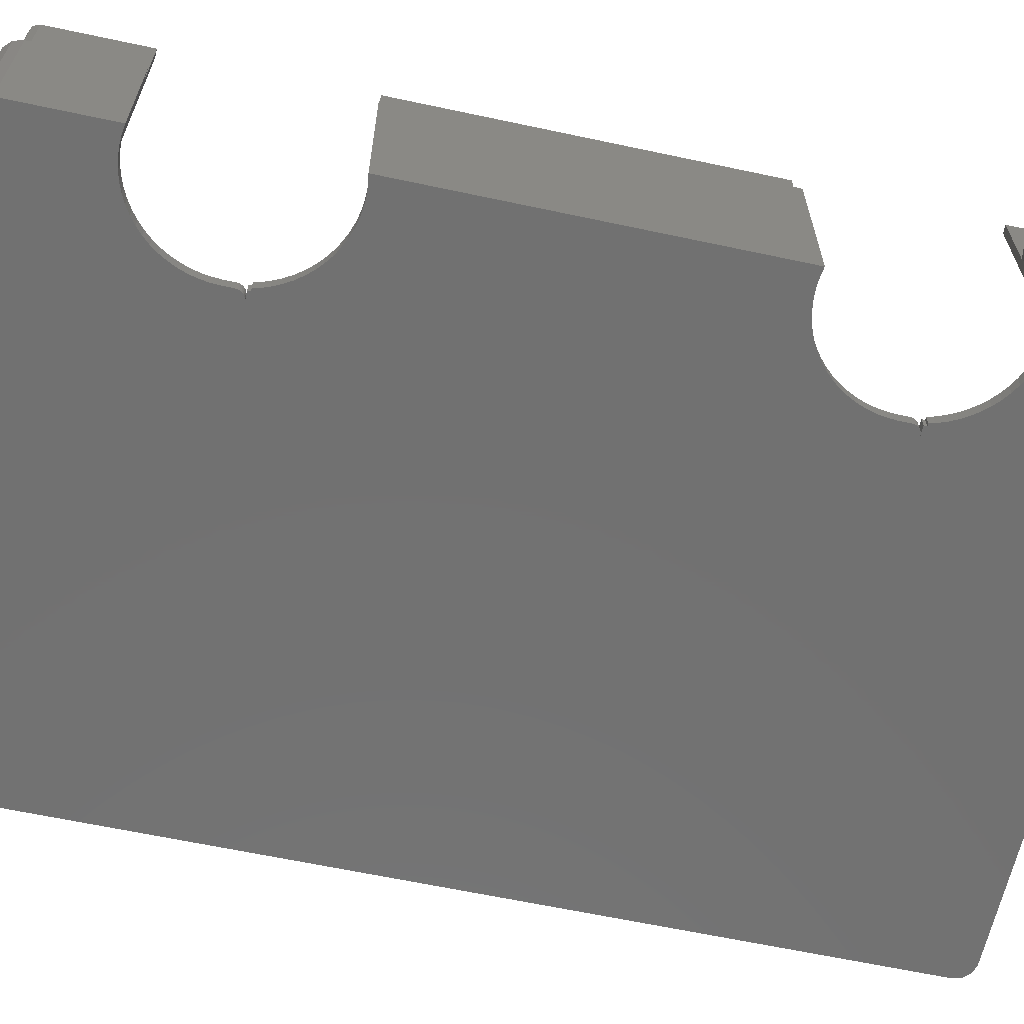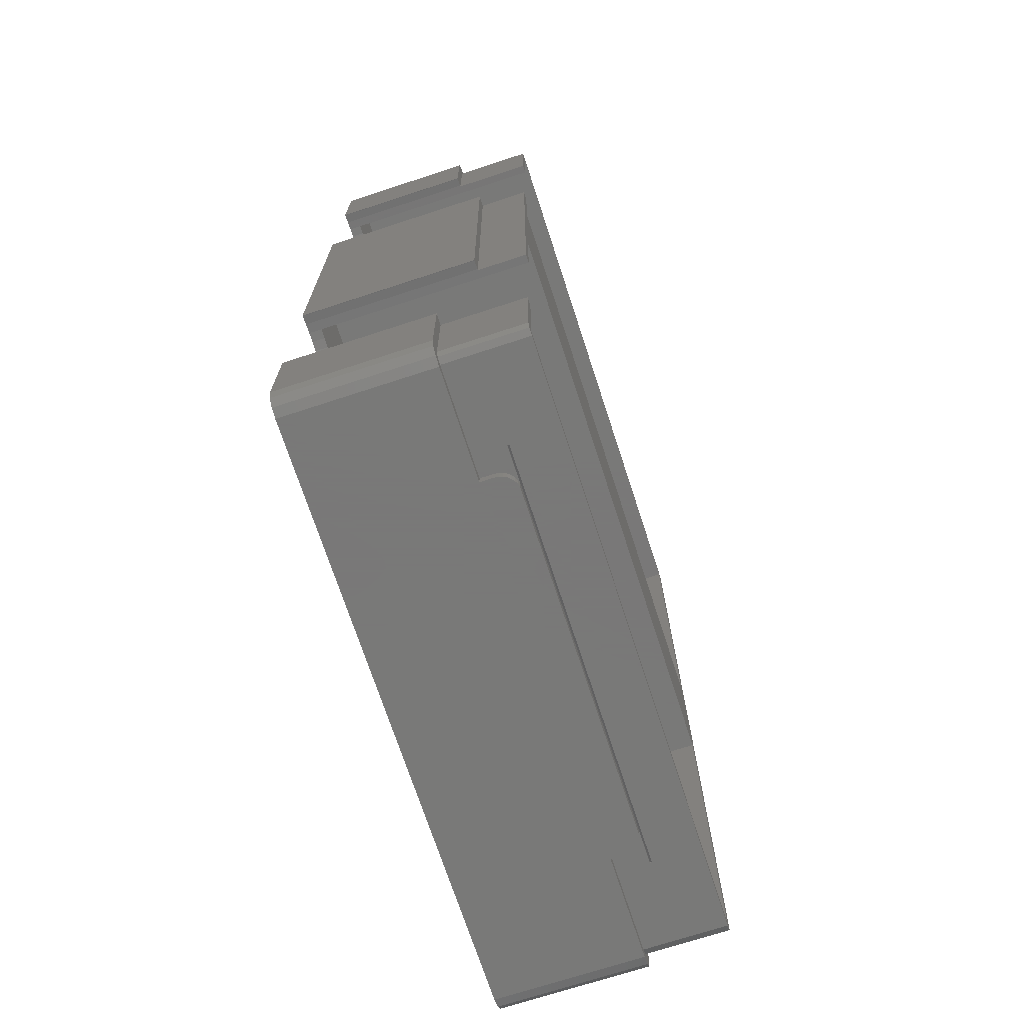
<metadata>
{"format":"stl","ext":"stl","renderer":"f3d","projection":"perspective","resolution":1024,"background":"white","views":[{"elev":-63.4,"azim":-102.2,"up":"+Z"},{"elev":-71.5,"azim":-71.9,"up":"+Y"}]}
</metadata>
<code>
# stl→obj: 404 verts, 812 faces
v 82.5 2 28
v 77.02 1.7 28
v 82.5 1.7 28
v 22.08 1.7 28
v 77.02 0 28
v 16.5 2 28
v 16.5 1.7 28
v 22.08 0 28
v 16.5 151.3 28
v 82.5 151 28
v 82.5 151.3 28
v 16.5 151 28
v 22.08 153 28
v 77.02 151.5 28
v 77.02 153 28
v 22.08 151.5 28
v 97.5 131 28
v 99 22.08 28
v 99 131 28
v 97.5 22.08 28
v 1.53 104.6 28
v 1.7 48.44 28
v 1.7 104.6 28
v 1.53 48.43 28
v 0.07364 104.8 28
v 0.07364 48.21 28
v 0 104.8 28
v 0 48.19 28
v 2.139 2.139 23
v 3.2 1.7 35.8
v 2.139 2.139 35.8
v 3.2 1.7 23
v 96.86 2.139 35.8
v 97.3 3.2 23
v 97.3 3.2 35.8
v 96.86 2.139 23
v 1.7 149.8 23
v 2.139 150.9 35.8
v 2.139 150.9 23
v 1.7 149.8 35.8
v 97.3 149.8 23
v 97.3 149.8 35.8
v 3.2 151.3 23
v 3.2 151.3 35.8
v 95.8 1.7 23
v 95.8 1.7 35.8
v 96.86 150.9 23
v 96.86 150.9 35.8
v 1.7 3.2 23
v 1.7 18.56 35.8
v 1.7 18.56 23
v 1.7 3.2 35.8
v 1.7 134.4 23
v 1.7 134.4 35.8
v 1.7 104.6 35.8
v 1.7 48.44 35.8
v 95.8 151.3 35.8
v 82.5 151.3 28.3
v 95.8 151.3 23
v 16.5 151.3 28.3
v 77.45 1.7 27.87
v 16.5 1.7 28.3
v 21.65 1.7 27.87
v 21.13 1.7 27.59
v 20.68 1.7 27.22
v 20.31 1.7 26.77
v 20.03 1.7 26.25
v 19.86 1.7 25.69
v 19.8 1.7 23
v 19.8 1.7 25.1
v 82.5 1.7 28.3
v 77.97 1.7 27.59
v 78.42 1.7 27.22
v 78.79 1.7 26.77
v 79.07 1.7 26.25
v 79.24 1.7 25.69
v 79.3 1.7 25.1
v 79.3 1.7 23
v 1.53 18.57 23
v 19.8 0 23
v 3 0 23
v 1.5 0.4019 23
v 0.4019 1.5 23
v 0 3 23
v 0.07364 18.79 23
v 0 18.81 23
v 19.8 153 23
v 19.8 151.5 23
v 3 153 23
v 1.5 152.6 23
v 1.53 134.4 23
v 0.4019 151.5 23
v 0 150 23
v 0.07364 134.2 23
v 0 134.2 23
v 99 150 23
v 98.6 151.5 23
v 97.5 152.6 23
v 99 133.3 23
v 97.5 133.3 23
v 97.5 19.8 23
v 96 153 23
v 79.3 153 23
v 79.3 151.5 23
v 99 3 23
v 99 19.8 23
v 97.5 0.4019 23
v 98.6 1.5 23
v 96 0 23
v 79.3 0 23
v 78.42 0 27.22
v 77.97 0 27.59
v 19.86 0 25.69
v 20.03 0 26.25
v 78.79 0 26.77
v 20.31 0 26.77
v 19.8 0 25.1
v 79.3 0 25.1
v 3 0 0
v 96 0 0
v 21.13 0 27.59
v 21.65 0 27.87
v 20.68 0 27.22
v 77.45 0 27.87
v 79.07 0 26.25
v 79.24 0 25.69
v 79.07 151.5 26.25
v 79.24 153 25.69
v 79.07 153 26.25
v 79.24 151.5 25.69
v 21.13 151.5 27.59
v 21.65 151.5 27.87
v 19.8 151.5 25.1
v 20.68 151.5 27.22
v 79.3 151.5 25.1
v 20.31 151.5 26.77
v 77.97 151.5 27.59
v 20.03 151.5 26.25
v 77.45 151.5 27.87
v 19.86 151.5 25.69
v 78.42 151.5 27.22
v 78.79 151.5 26.77
v 20.68 153 27.22
v 21.13 153 27.59
v 20.03 153 26.25
v 19.86 153 25.69
v 78.79 153 26.77
v 78.42 153 27.22
v 79.3 153 25.1
v 77.45 153 27.87
v 77.97 153 27.59
v 21.65 153 27.87
v 19.8 153 25.1
v 20.31 153 26.77
v 0 134.2 0
v 0 150 0
v 0 3 0
v 0 18.81 0
v 0 48.19 0
v 0 104.8 0
v 99 132.8 26.77
v 97.5 132.4 27.22
v 99 132.4 27.22
v 97.5 132.8 26.77
v 97.5 19.8 25.1
v 99 19.86 25.69
v 97.5 19.86 25.69
v 99 19.8 25.1
v 99 20.03 26.25
v 97.5 20.03 26.25
v 99 133.2 25.69
v 97.5 133.1 26.25
v 99 133.1 26.25
v 97.5 133.2 25.69
v 99 133.3 25.1
v 97.5 133.3 25.1
v 99 132 27.59
v 97.5 132 27.59
v 97.5 21.13 27.59
v 99 20.68 27.22
v 99 21.13 27.59
v 97.5 20.68 27.22
v 99 21.65 27.87
v 97.5 21.65 27.87
v 99 131.4 27.87
v 97.5 131.4 27.87
v 97.5 20.31 26.77
v 99 20.31 26.77
v 18 30 0
v 17.57 30 2
v 18 30 2
v 17.57 30 0
v 17.98 34 0
v 18 34 2
v 17.98 34 2
v 18 34 0
v 18 31.99 0
v 18 31.99 2
v 18 30.49 2
v 18 30.49 0
v 19.49 30.49 0
v 19.49 30.49 2
v 18.67 30.74 0
v 18.93 30.6 2
v 18.67 30.74 2
v 18.93 30.6 0
v 19.21 30.52 2
v 19.21 30.52 0
v 18.11 31.42 0
v 18.03 31.7 2
v 18.03 31.7 0
v 18.11 31.42 2
v 18.44 30.93 0
v 18.25 31.16 2
v 18.25 31.16 0
v 18.44 30.93 2
v 17.93 34.97 0
v 17.71 36.43 2
v 17.71 36.43 0
v 17.93 34.97 2
v 17.35 37.85 2
v 17.35 37.85 0
v 4.47 48.43 0
v 5.926 48.21 2
v 4.47 48.43 2
v 5.926 48.21 0
v 10.07 46.73 0
v 11.33 45.97 2
v 10.07 46.73 2
v 11.33 45.97 0
v 7.354 47.85 0
v 8.74 47.36 2
v 7.354 47.85 2
v 8.74 47.36 0
v 15.47 41.83 0
v 14.6 43.02 2
v 14.6 43.02 0
v 15.47 41.83 2
v 0.07364 48.21 0
v 1.53 48.43 0
v 16.86 39.24 0
v 16.23 40.57 2
v 16.23 40.57 0
v 16.86 39.24 2
v 12.52 45.1 2
v 12.52 45.1 0
v 17.35 29.15 0
v 17.35 29.15 2
v 5.926 18.79 0
v 4.47 18.57 2
v 5.926 18.79 2
v 4.47 18.57 0
v 16.23 26.43 0
v 16.86 27.76 2
v 16.86 27.76 0
v 16.23 26.43 2
v 13.61 44.11 2
v 13.61 44.11 0
v 3 18.5 35.8
v 3 18.5 2
v 1.53 18.57 0
v 3 18.5 0
v 12.52 21.9 0
v 11.33 21.03 2
v 12.52 21.9 2
v 11.33 21.03 0
v 10.07 20.27 2
v 10.07 20.27 0
v 3 48.5 0
v 3 48.5 2
v 3 48.5 35.8
v 14.6 23.98 0
v 15.47 25.17 2
v 15.47 25.17 0
v 14.6 23.98 2
v 8.74 19.64 0
v 7.354 19.15 2
v 8.74 19.64 2
v 7.354 19.15 0
v 0.07364 18.79 0
v 13.61 22.89 0
v 13.61 22.89 2
v 18 116 0
v 17.57 116 2
v 18 116 2
v 17.57 116 0
v 17.98 120 0
v 18 120 2
v 17.98 120 2
v 18 120 0
v 18 118 0
v 18 118 2
v 18 116.5 2
v 18 116.5 0
v 19.49 116.5 0
v 19.49 116.5 2
v 18.67 116.7 0
v 18.93 116.6 2
v 18.67 116.7 2
v 18.93 116.6 0
v 19.21 116.5 2
v 19.21 116.5 0
v 18.11 117.4 0
v 18.03 117.7 2
v 18.03 117.7 0
v 18.11 117.4 2
v 18.44 116.9 0
v 18.25 117.2 2
v 18.25 117.2 0
v 18.44 116.9 2
v 17.93 121 0
v 17.71 122.4 2
v 17.71 122.4 0
v 17.93 121 2
v 17.35 123.9 2
v 17.35 123.9 0
v 4.47 134.4 0
v 5.926 134.2 2
v 4.47 134.4 2
v 5.926 134.2 0
v 10.07 132.7 0
v 11.33 132 2
v 10.07 132.7 2
v 11.33 132 0
v 7.354 133.9 0
v 8.74 133.4 2
v 7.354 133.9 2
v 8.74 133.4 0
v 15.47 127.8 0
v 14.6 129 2
v 14.6 129 0
v 15.47 127.8 2
v 0.07364 134.2 0
v 1.53 134.4 0
v 16.86 125.2 0
v 16.23 126.6 2
v 16.23 126.6 0
v 16.86 125.2 2
v 12.52 131.1 2
v 12.52 131.1 0
v 17.35 115.1 0
v 17.35 115.1 2
v 5.926 104.8 0
v 4.47 104.6 2
v 5.926 104.8 2
v 4.47 104.6 0
v 16.23 112.4 0
v 16.86 113.8 2
v 16.86 113.8 0
v 16.23 112.4 2
v 13.61 130.1 2
v 13.61 130.1 0
v 3 104.5 35.8
v 3 104.5 2
v 1.53 104.6 0
v 3 104.5 0
v 12.52 107.9 0
v 11.33 107 2
v 12.52 107.9 2
v 11.33 107 0
v 10.07 106.3 2
v 10.07 106.3 0
v 3 134.5 0
v 3 134.5 2
v 3 134.5 35.8
v 14.6 110 0
v 15.47 111.2 2
v 15.47 111.2 0
v 14.6 110 2
v 8.74 105.6 0
v 7.354 105.1 2
v 8.74 105.6 2
v 7.354 105.1 0
v 0.07364 104.8 0
v 13.61 108.9 0
v 13.61 108.9 2
v 96 3 2
v 96 64 35.8
v 96 64 2
v 96 3 35.8
v 3 64 2
v 3 3 2
v 3 3 35.8
v 3 64 35.8
v 96 89 2
v 96 150 35.8
v 96 150 2
v 96 89 35.8
v 3 150 2
v 3 89 2
v 3 89 35.8
v 3 150 35.8
v 96 153 0
v 3 153 0
v 97.5 152.6 0
v 98.6 151.5 0
v 99 150 0
v 99 3 0
v 98.6 1.5 0
v 97.5 0.4019 0
v 1.5 0.4019 0
v 0.4019 1.5 0
v 1.5 152.6 0
v 0.4019 151.5 0
f 1 2 3
f 2 4 5
f 1 4 2
f 6 4 1
f 4 6 7
f 5 4 8
f 9 10 11
f 10 9 12
f 13 14 15
f 14 13 16
f 17 18 19
f 18 17 20
f 21 22 23
f 21 24 22
f 25 24 21
f 25 26 24
f 27 26 25
f 26 27 28
f 29 30 31
f 30 29 32
f 33 34 35
f 34 33 36
f 37 38 39
f 38 37 40
f 35 41 42
f 41 35 34
f 43 38 44
f 38 43 39
f 45 33 46
f 33 45 36
f 42 47 48
f 47 42 41
f 49 50 51
f 50 49 52
f 53 40 37
f 40 53 54
f 22 55 23
f 55 22 56
f 57 58 44
f 59 58 57
f 11 59 9
f 58 59 11
f 60 44 58
f 43 60 9
f 60 43 44
f 43 9 59
f 2 61 3
f 30 62 46
f 32 62 30
f 7 63 4
f 7 64 63
f 7 65 64
f 7 66 65
f 7 67 66
f 7 68 67
f 62 32 7
f 69 7 32
f 7 70 68
f 7 69 70
f 71 46 62
f 45 71 3
f 72 3 61
f 73 3 72
f 74 3 73
f 75 3 74
f 76 3 75
f 77 3 76
f 78 3 77
f 3 78 45
f 71 45 46
f 29 52 49
f 52 29 31
f 47 57 48
f 57 47 59
f 71 1 3
f 6 62 7
f 62 1 71
f 1 62 6
f 9 60 12
f 12 58 10
f 58 12 60
f 58 11 10
f 51 79 49
f 32 80 69
f 32 81 80
f 82 32 29
f 83 29 49
f 32 82 81
f 84 49 79
f 83 49 84
f 84 79 85
f 84 85 86
f 29 83 82
f 87 43 88
f 89 43 87
f 90 43 89
f 43 90 39
f 37 91 53
f 92 39 90
f 39 92 37
f 37 92 93
f 37 93 91
f 91 93 94
f 94 93 95
f 41 96 97
f 47 97 98
f 96 41 99
f 99 41 100
f 100 41 101
f 34 101 41
f 97 47 41
f 59 98 102
f 98 59 47
f 103 59 102
f 104 59 103
f 88 59 104
f 59 88 43
f 101 105 106
f 107 105 101
f 105 107 108
f 101 34 107
f 36 107 34
f 45 107 36
f 107 45 109
f 110 45 78
f 45 110 109
f 72 111 73
f 111 72 112
f 113 67 68
f 67 113 114
f 111 74 73
f 74 111 115
f 114 66 67
f 66 114 116
f 80 70 69
f 70 80 117
f 118 78 77
f 78 118 110
f 119 80 81
f 80 119 110
f 120 110 119
f 110 120 109
f 121 8 122
f 8 80 5
f 8 121 117
f 110 5 80
f 117 121 123
f 118 5 110
f 117 123 116
f 112 5 118
f 117 116 114
f 5 112 124
f 117 114 113
f 112 118 111
f 8 117 80
f 111 118 115
f 115 118 125
f 125 118 126
f 115 75 74
f 75 115 125
f 61 112 72
f 112 61 124
f 116 65 66
f 65 116 123
f 117 68 70
f 68 117 113
f 65 121 64
f 121 65 123
f 126 77 76
f 77 126 118
f 125 76 75
f 76 125 126
f 2 124 61
f 124 2 5
f 64 122 63
f 122 64 121
f 63 8 4
f 8 63 122
f 127 128 129
f 128 127 130
f 131 16 132
f 16 88 14
f 16 131 133
f 104 14 88
f 133 131 134
f 135 14 104
f 133 134 136
f 137 14 135
f 133 136 138
f 14 137 139
f 133 138 140
f 137 135 141
f 16 133 88
f 141 135 142
f 142 135 127
f 127 135 130
f 143 131 144
f 131 143 134
f 140 145 146
f 145 140 138
f 141 147 148
f 147 141 142
f 142 129 147
f 129 142 127
f 130 149 128
f 149 130 135
f 150 137 151
f 137 150 139
f 152 16 13
f 16 152 132
f 144 132 152
f 132 144 131
f 88 153 87
f 153 88 133
f 135 103 149
f 103 135 104
f 151 141 148
f 141 151 137
f 138 154 145
f 154 138 136
f 133 146 153
f 146 133 140
f 15 139 150
f 139 15 14
f 136 143 154
f 143 136 134
f 155 93 156
f 93 155 95
f 157 86 158
f 86 157 84
f 159 27 160
f 27 159 28
f 161 162 163
f 162 161 164
f 165 166 167
f 166 165 168
f 167 169 170
f 169 167 166
f 171 172 173
f 172 171 174
f 101 168 165
f 168 101 106
f 175 174 171
f 174 175 176
f 162 177 163
f 177 162 178
f 173 164 161
f 164 173 172
f 179 180 181
f 180 179 182
f 20 183 18
f 183 20 184
f 184 181 183
f 181 184 179
f 99 176 175
f 176 99 100
f 178 185 177
f 185 178 186
f 187 180 182
f 180 187 188
f 170 188 187
f 188 170 169
f 186 19 185
f 19 186 17
f 17 176 100
f 176 17 174
f 174 17 172
f 172 17 164
f 164 17 162
f 162 17 178
f 178 17 186
f 100 20 17
f 101 20 100
f 165 20 101
f 179 20 165
f 20 179 184
f 179 165 182
f 182 165 187
f 187 165 170
f 170 165 167
f 189 190 191
f 190 189 192
f 193 194 195
f 194 193 196
f 197 194 196
f 194 197 198
f 189 199 200
f 199 189 191
f 201 199 202
f 199 201 200
f 201 202 201
f 202 201 202
f 203 204 205
f 204 203 206
f 206 207 204
f 207 206 208
f 209 210 211
f 210 209 212
f 213 214 215
f 214 213 216
f 213 205 216
f 205 213 203
f 208 202 207
f 202 208 201
f 215 212 209
f 212 215 214
f 211 198 197
f 198 211 210
f 217 218 219
f 218 217 220
f 193 220 217
f 220 193 195
f 219 221 222
f 221 219 218
f 223 224 225
f 224 223 226
f 227 228 229
f 228 227 230
f 231 232 233
f 232 231 234
f 235 236 237
f 236 235 238
f 239 24 26
f 24 239 240
f 241 242 243
f 242 241 244
f 159 26 28
f 26 159 239
f 222 244 241
f 244 222 221
f 230 245 228
f 245 230 246
f 247 190 192
f 190 247 248
f 249 250 251
f 250 249 252
f 253 254 255
f 254 253 256
f 246 257 245
f 257 246 258
f 259 51 50
f 260 51 259
f 260 79 51
f 261 260 262
f 260 261 79
f 263 264 265
f 264 263 266
f 266 267 264
f 267 266 268
f 237 257 258
f 257 237 236
f 269 225 270
f 225 269 223
f 255 248 247
f 248 255 254
f 24 270 22
f 240 270 24
f 270 240 269
f 22 271 56
f 271 22 270
f 272 273 274
f 273 272 275
f 276 277 278
f 277 276 279
f 261 85 79
f 85 261 280
f 274 256 253
f 256 274 273
f 243 238 235
f 238 243 242
f 281 275 272
f 275 281 282
f 281 265 282
f 265 281 263
f 268 278 267
f 278 268 276
f 226 233 224
f 233 226 231
f 234 229 232
f 229 234 227
f 280 86 85
f 86 280 158
f 252 260 250
f 260 252 262
f 279 251 277
f 251 279 249
f 283 284 285
f 284 283 286
f 287 288 289
f 288 287 290
f 291 288 290
f 288 291 292
f 283 293 294
f 293 283 285
f 295 293 296
f 293 295 294
f 295 296 295
f 296 295 296
f 297 298 299
f 298 297 300
f 300 301 298
f 301 300 302
f 303 304 305
f 304 303 306
f 307 308 309
f 308 307 310
f 307 299 310
f 299 307 297
f 302 296 301
f 296 302 295
f 309 306 303
f 306 309 308
f 305 292 291
f 292 305 304
f 311 312 313
f 312 311 314
f 287 314 311
f 314 287 289
f 313 315 316
f 315 313 312
f 317 318 319
f 318 317 320
f 321 322 323
f 322 321 324
f 325 326 327
f 326 325 328
f 329 330 331
f 330 329 332
f 333 91 94
f 91 333 334
f 335 336 337
f 336 335 338
f 155 94 95
f 94 155 333
f 316 338 335
f 338 316 315
f 324 339 322
f 339 324 340
f 341 284 286
f 284 341 342
f 343 344 345
f 344 343 346
f 347 348 349
f 348 347 350
f 340 351 339
f 351 340 352
f 353 23 55
f 354 23 353
f 354 21 23
f 355 354 356
f 354 355 21
f 357 358 359
f 358 357 360
f 360 361 358
f 361 360 362
f 331 351 352
f 351 331 330
f 363 319 364
f 319 363 317
f 349 342 341
f 342 349 348
f 91 364 53
f 334 364 91
f 364 334 363
f 53 365 54
f 365 53 364
f 366 367 368
f 367 366 369
f 370 371 372
f 371 370 373
f 355 25 21
f 25 355 374
f 368 350 347
f 350 368 367
f 337 332 329
f 332 337 336
f 375 369 366
f 369 375 376
f 375 359 376
f 359 375 357
f 362 372 361
f 372 362 370
f 320 327 318
f 327 320 325
f 328 323 326
f 323 328 321
f 374 27 25
f 27 374 160
f 346 354 344
f 354 346 356
f 373 345 371
f 345 373 343
f 377 378 379
f 378 377 380
f 379 202 377
f 218 202 379
f 220 202 218
f 198 202 194
f 202 198 207
f 207 198 204
f 205 198 216
f 216 198 214
f 214 198 212
f 204 198 205
f 194 220 195
f 194 202 220
f 379 221 218
f 379 244 221
f 379 242 244
f 379 238 242
f 379 236 238
f 379 257 236
f 381 257 379
f 257 381 245
f 245 381 228
f 228 381 229
f 229 381 232
f 232 381 233
f 233 381 224
f 224 381 225
f 225 381 270
f 202 377 202
f 191 202 199
f 248 202 191
f 248 191 190
f 202 248 254
f 256 202 254
f 273 202 256
f 202 273 377
f 275 377 273
f 282 377 275
f 382 282 265
f 382 265 264
f 382 264 267
f 382 267 278
f 382 278 277
f 382 277 251
f 382 251 250
f 382 250 260
f 282 382 377
f 212 198 210
f 383 260 259
f 260 383 382
f 271 381 384
f 381 271 270
f 381 378 384
f 378 381 379
f 377 383 380
f 383 377 382
f 385 386 387
f 386 385 388
f 387 296 385
f 312 296 387
f 314 296 312
f 292 296 288
f 296 292 301
f 301 292 298
f 299 292 310
f 310 292 308
f 308 292 306
f 298 292 299
f 288 314 289
f 288 296 314
f 387 315 312
f 387 338 315
f 387 336 338
f 387 332 336
f 387 330 332
f 387 351 330
f 389 351 387
f 351 389 339
f 339 389 322
f 322 389 323
f 323 389 326
f 326 389 327
f 327 389 318
f 318 389 319
f 319 389 364
f 296 385 296
f 285 296 293
f 342 296 285
f 342 285 284
f 296 342 348
f 350 296 348
f 367 296 350
f 296 367 385
f 369 385 367
f 376 385 369
f 390 376 359
f 390 359 358
f 390 358 361
f 390 361 372
f 390 372 371
f 390 371 345
f 390 345 344
f 390 344 354
f 376 390 385
f 306 292 304
f 391 354 353
f 354 391 390
f 365 389 392
f 389 365 364
f 389 386 392
f 386 389 387
f 385 391 388
f 391 385 390
f 393 103 102
f 103 393 87
f 394 87 393
f 87 394 89
f 151 15 150
f 15 103 13
f 15 151 149
f 87 13 103
f 149 151 148
f 153 13 87
f 149 148 147
f 144 13 153
f 149 147 129
f 13 144 152
f 149 129 128
f 144 153 143
f 15 149 103
f 143 153 154
f 154 153 145
f 145 153 146
f 395 102 98
f 102 395 393
f 97 395 98
f 395 97 396
f 19 175 171
f 99 397 96
f 19 171 173
f 19 173 161
f 19 161 163
f 19 163 177
f 19 177 185
f 175 19 99
f 18 99 19
f 106 99 18
f 181 18 183
f 18 181 168
f 168 181 180
f 168 180 188
f 168 188 169
f 168 169 166
f 18 168 106
f 99 106 397
f 398 106 105
f 106 398 397
f 217 196 193
f 196 217 283
f 219 283 217
f 222 283 219
f 241 283 222
f 283 341 286
f 349 283 241
f 283 349 341
f 243 349 241
f 243 347 349
f 235 347 243
f 235 368 347
f 237 368 235
f 237 366 368
f 258 366 237
f 258 375 366
f 246 375 258
f 246 357 375
f 230 357 246
f 230 360 357
f 227 360 230
f 227 362 360
f 234 362 227
f 234 370 362
f 231 370 234
f 231 373 370
f 226 373 231
f 226 343 373
f 223 343 226
f 223 346 343
f 269 346 223
f 269 356 346
f 240 356 269
f 240 355 356
f 239 355 240
f 239 374 355
f 159 374 239
f 374 159 160
f 197 201 208
f 197 208 206
f 197 206 203
f 197 203 213
f 197 213 215
f 197 215 209
f 197 209 211
f 201 197 196
f 201 196 295
f 283 295 196
f 295 283 294
f 120 398 399
f 398 295 397
f 120 399 400
f 295 397 295
f 398 120 201
f 397 393 396
f 201 120 201
f 274 201 120
f 247 201 255
f 189 247 192
f 201 247 189
f 201 253 255
f 201 274 253
f 120 272 274
f 119 272 120
f 272 119 281
f 281 119 263
f 263 119 266
f 266 119 268
f 268 119 276
f 276 119 279
f 279 119 249
f 157 249 119
f 249 157 252
f 252 157 262
f 157 119 401
f 157 401 402
f 262 157 261
f 261 157 280
f 280 157 158
f 398 201 295
f 396 393 395
f 397 295 393
f 291 295 302
f 291 302 300
f 291 300 297
f 291 297 307
f 291 307 309
f 291 309 303
f 291 303 305
f 295 291 290
f 295 290 311
f 311 290 287
f 295 311 313
f 295 313 393
f 316 393 313
f 335 393 316
f 337 393 335
f 329 393 337
f 331 393 329
f 394 331 352
f 394 352 340
f 394 340 324
f 394 324 321
f 394 321 328
f 394 328 325
f 394 325 320
f 156 320 317
f 156 317 363
f 331 394 393
f 156 363 334
f 320 156 394
f 394 156 403
f 156 334 333
f 156 333 155
f 403 156 404
f 201 189 200
f 108 398 105
f 398 108 399
f 156 92 404
f 92 156 93
f 401 83 402
f 83 401 82
f 120 107 109
f 107 120 400
f 404 90 403
f 90 404 92
f 96 396 97
f 396 96 397
f 394 90 89
f 90 394 403
f 107 399 108
f 399 107 400
f 402 84 157
f 84 402 83
f 401 81 82
f 81 401 119
f 52 383 259
f 52 259 50
f 383 52 31
f 55 391 353
f 391 55 384
f 56 384 55
f 384 56 271
f 391 378 388
f 378 391 384
f 386 42 48
f 42 388 35
f 42 386 388
f 57 386 48
f 44 386 57
f 44 392 386
f 38 392 44
f 40 392 38
f 392 40 365
f 365 40 54
f 378 35 388
f 380 35 378
f 35 380 33
f 380 46 33
f 380 30 46
f 383 30 380
f 30 383 31

</code>
